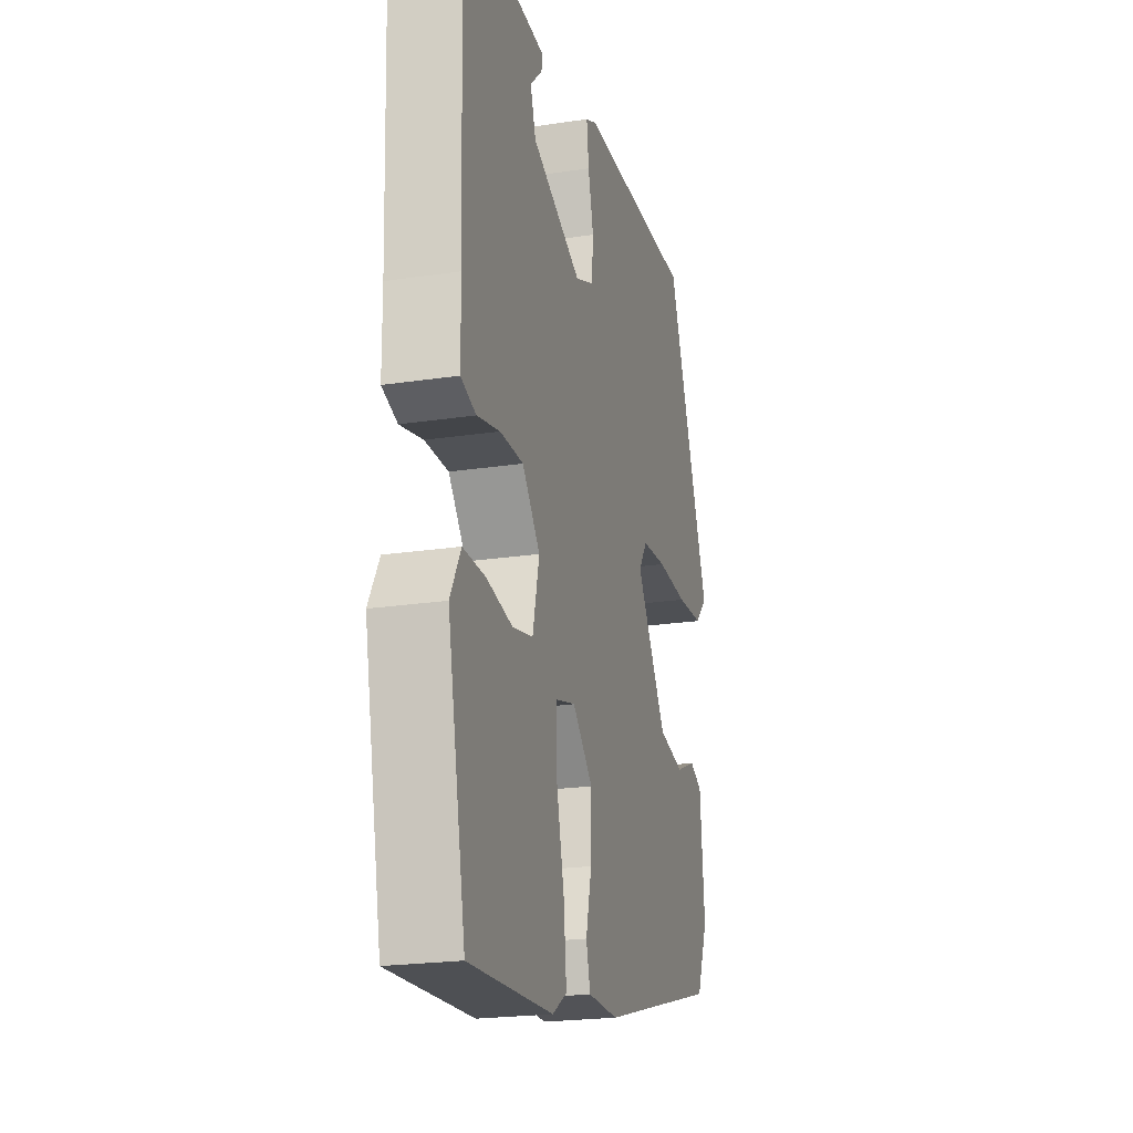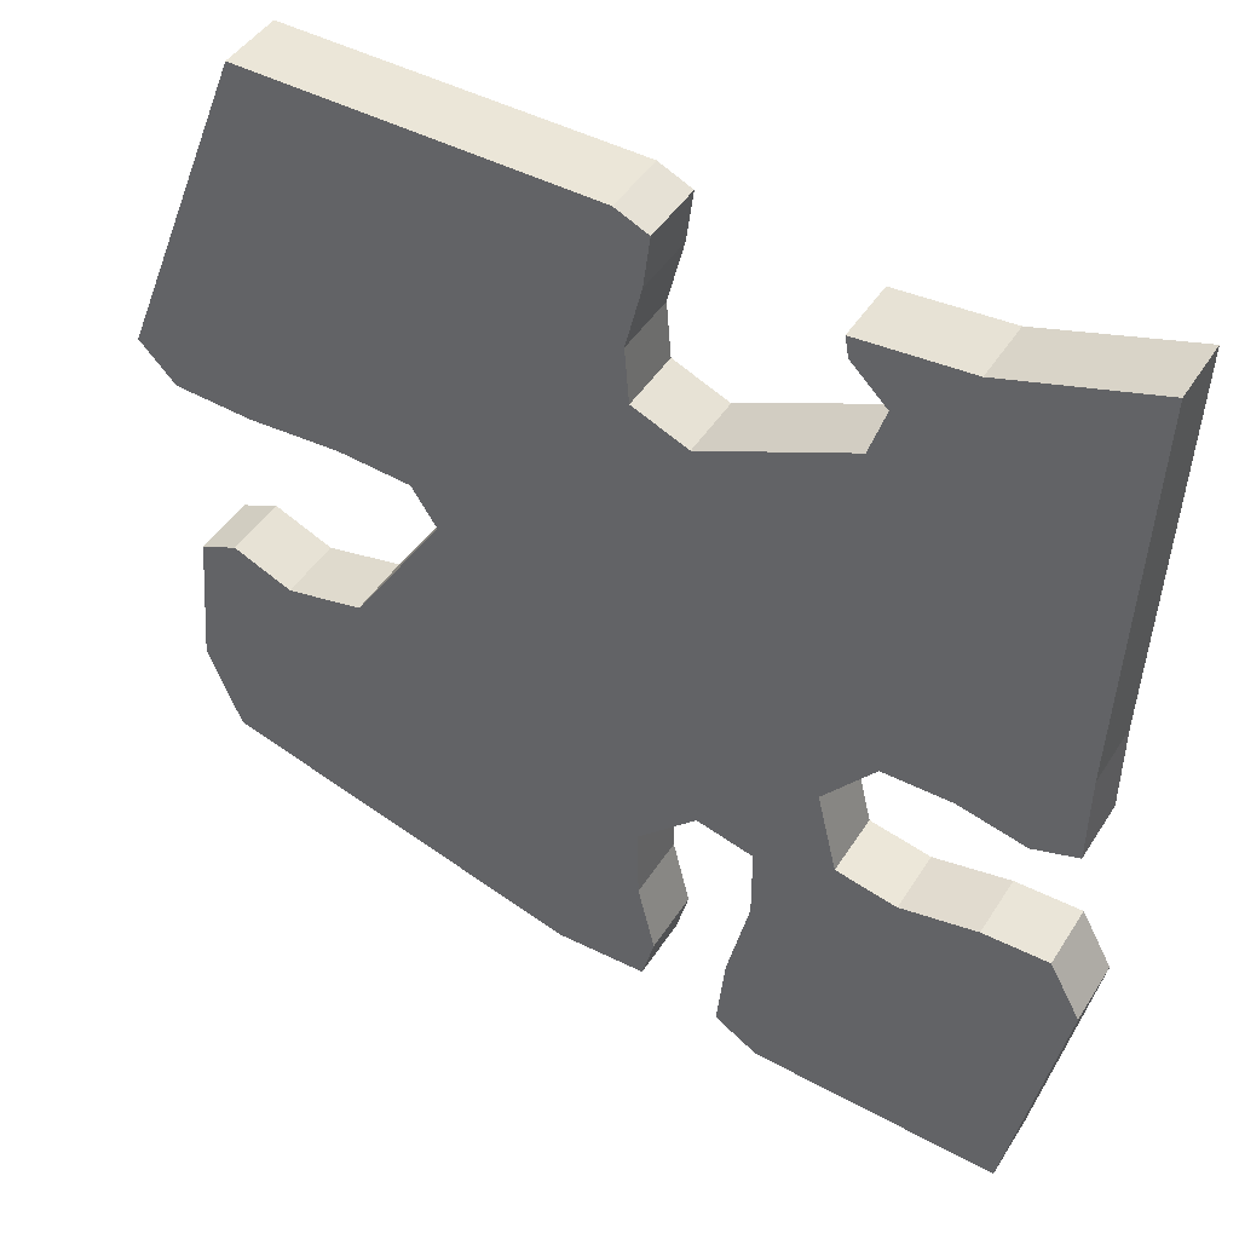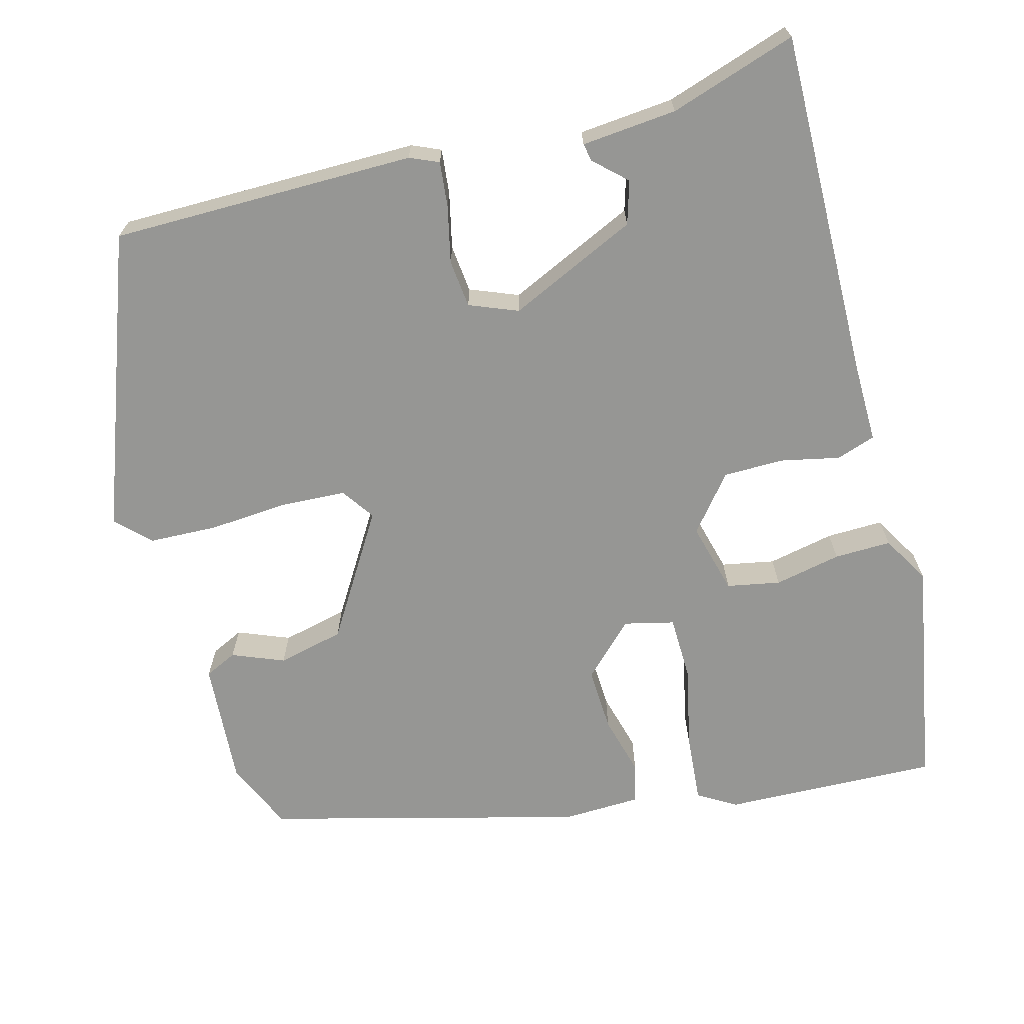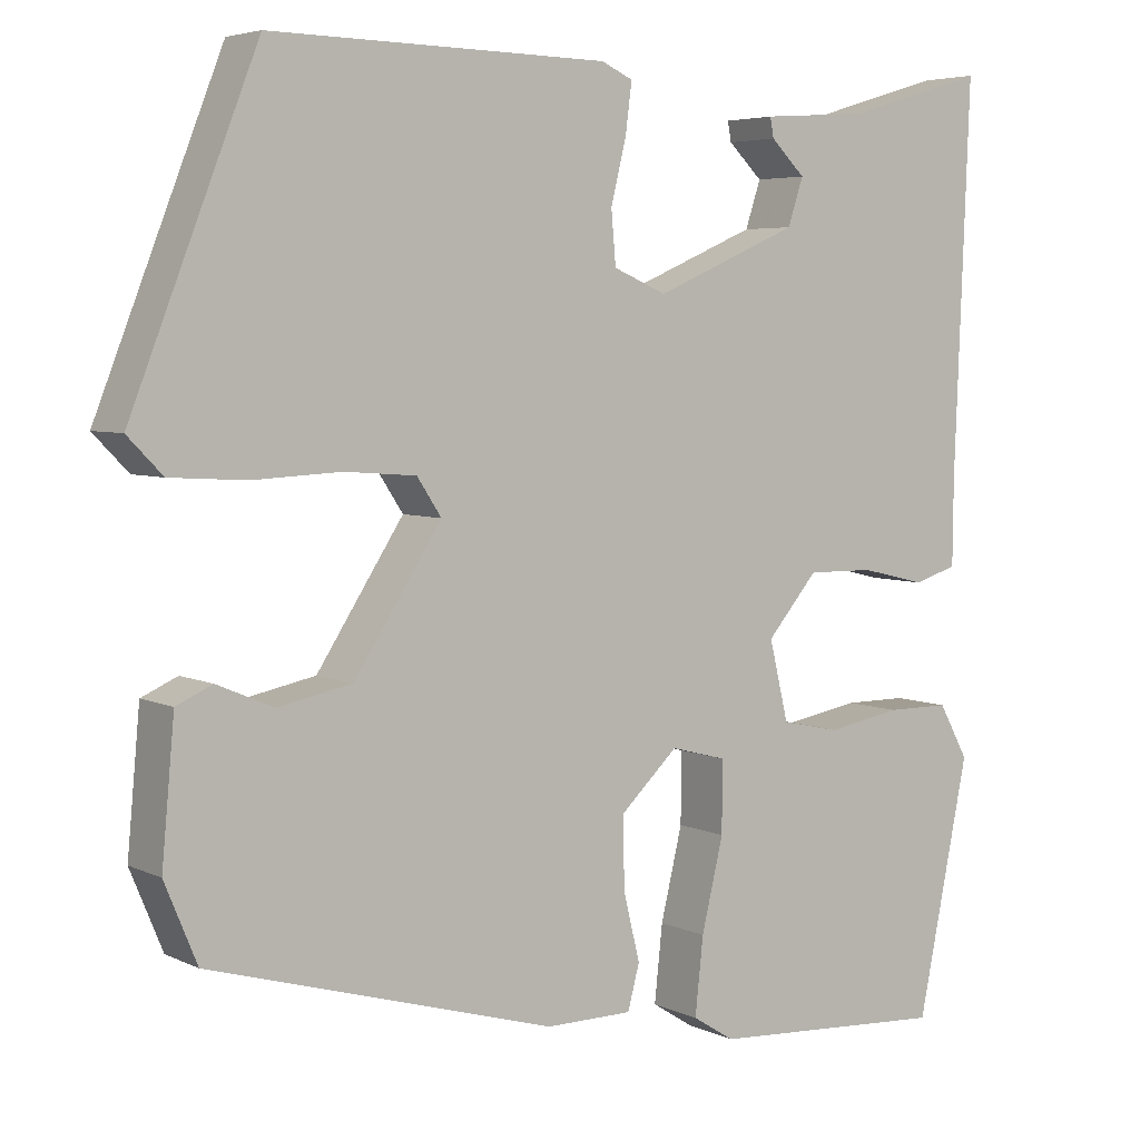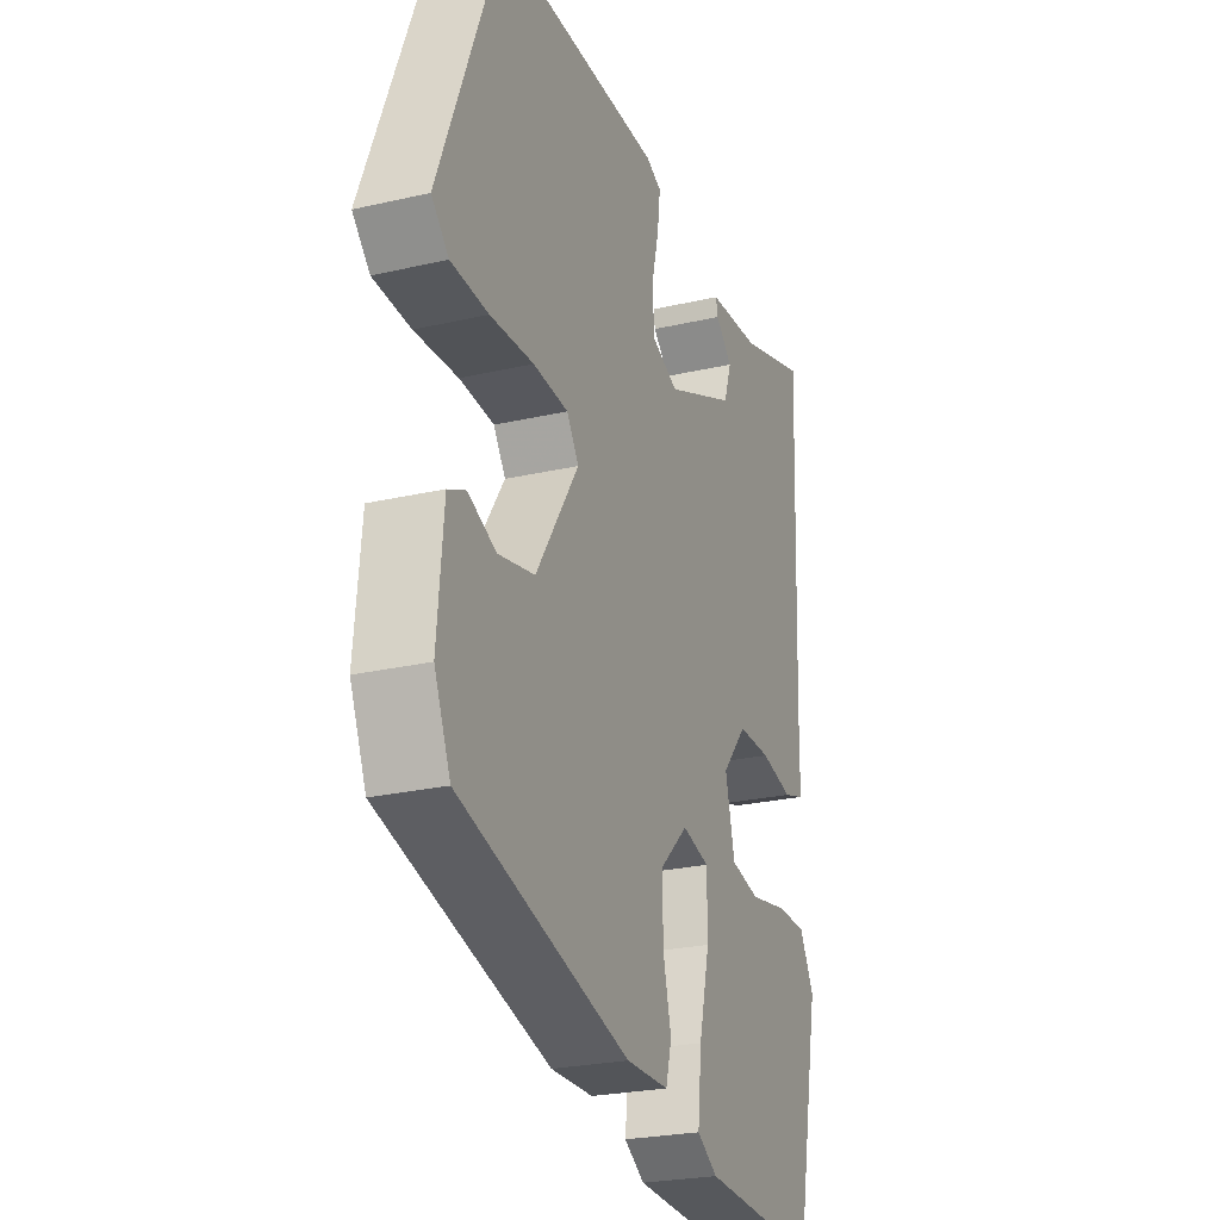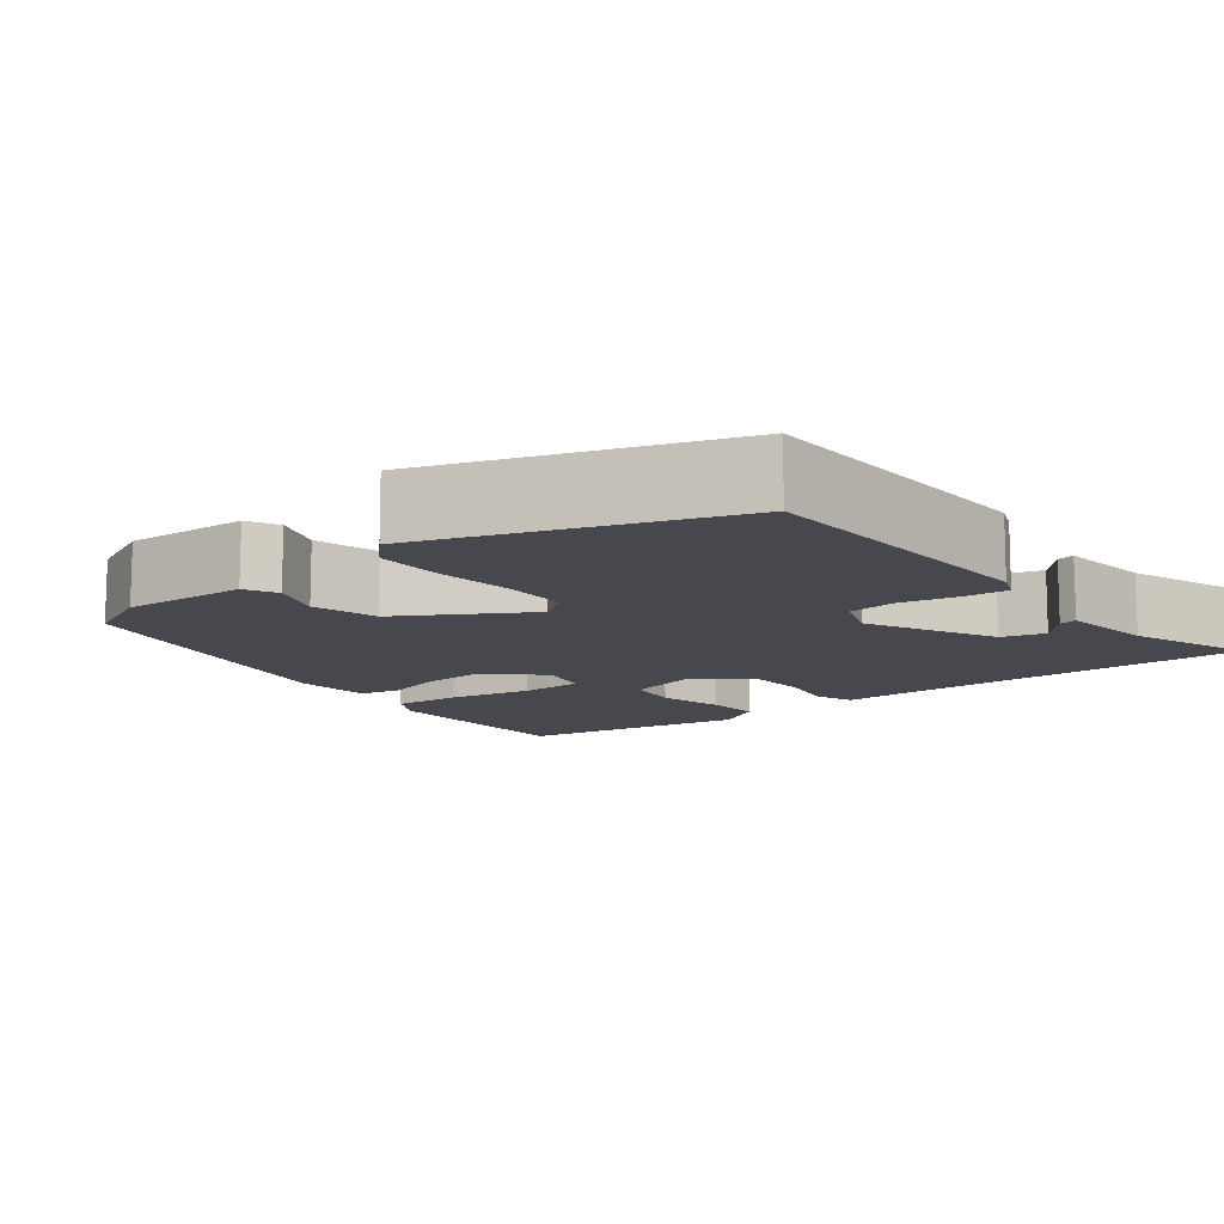
<metadata>
{"format":"obj","ext":"obj","renderer":"f3d","projection":"perspective","resolution":1024,"background":"white","views":[{"elev":-21.9,"azim":104.9,"up":"+Z"},{"elev":44.9,"azim":30.4,"up":"+Z"},{"elev":-67.7,"azim":16.3,"up":"+Y"},{"elev":4.9,"azim":-34.7,"up":"+Z"},{"elev":-24.8,"azim":-69.3,"up":"+Z"},{"elev":-11.7,"azim":-49.4,"up":"+Y"}]}
</metadata>
<code>
v 0.436 0.07 -0.516
v 0.172 0.07 -0.501
v 0.126 0.07 -0.472
v 0.135 0.07 -0.387
v 0.159 0.07 -0.286
v 0.159 0.07 -0.207
v 0.098 0.07 -0.191
v 0.034 0.07 -0.252
v 0.036 0.07 -0.331
v 0.054 0.07 -0.405
v 0.041 0.07 -0.454
v -0.055 0.07 -0.455
v -0.438 0.07 -0.346
v -0.474 0.07 -0.259
v -0.46 0.07 -0.106
v -0.42 0.07 -0.088
v -0.357 0.07 -0.115
v -0.275 0.07 -0.098
v -0.178 0.07 0.052
v -0.205 0.07 0.093
v -0.284 0.07 0.099
v -0.382 0.07 0.094
v -0.466 0.07 0.099
v -0.505 0.07 0.139
v -0.365 0.07 0.496
v 0.008 0.07 0.489
v 0.043 0.07 0.473
v 0.036 0.07 0.418
v 0.019 0.07 0.349
v 0.024 0.07 0.29
v 0.083 0.07 0.265
v 0.242 0.07 0.334
v 0.259 0.07 0.386
v 0.221 0.07 0.423
v 0.217 0.07 0.445
v 0.334 0.07 0.453
v 0.49 0.07 0.5
v 0.473 0.07 0.073
v 0.472 0.07 -0.025
v 0.424 0.07 -0.04
v 0.352 0.07 -0.023
v 0.278 0.07 -0.022
v 0.222 0.07 -0.088
v 0.243 0.07 -0.176
v 0.308 0.07 -0.19
v 0.39 0.07 -0.175
v 0.46 0.07 -0.175
v 0.493 0.07 -0.235
v 0.436 0 -0.516
v 0.172 0 -0.501
v 0.126 0 -0.472
v 0.135 0 -0.387
v 0.159 0 -0.286
v 0.159 0 -0.207
v 0.098 0 -0.191
v 0.034 0 -0.252
v 0.036 0 -0.331
v 0.054 0 -0.405
v 0.041 0 -0.454
v -0.055 0 -0.455
v -0.438 0 -0.346
v -0.474 0 -0.259
v -0.46 0 -0.106
v -0.42 0 -0.088
v -0.357 0 -0.115
v -0.275 0 -0.098
v -0.178 0 0.052
v -0.205 0 0.093
v -0.284 0 0.099
v -0.382 0 0.094
v -0.466 0 0.099
v -0.505 0 0.139
v -0.365 0 0.496
v 0.008 0 0.489
v 0.043 0 0.473
v 0.036 0 0.418
v 0.019 0 0.349
v 0.024 0 0.29
v 0.083 0 0.265
v 0.242 0 0.334
v 0.259 0 0.386
v 0.221 0 0.423
v 0.217 0 0.445
v 0.334 0 0.453
v 0.49 0 0.5
v 0.473 0 0.073
v 0.472 0 -0.025
v 0.424 0 -0.04
v 0.352 0 -0.023
v 0.278 0 -0.022
v 0.222 0 -0.088
v 0.243 0 -0.176
v 0.308 0 -0.19
v 0.39 0 -0.175
v 0.46 0 -0.175
v 0.493 0 -0.235
f 3 4 5
f 2 3 5
f 1 2 5
f 48 1 5
f 47 48 5
f 46 47 5
f 45 46 5
f 44 45 5 6
f 43 44 6 7
f 42 43 7
f 38 39 40 41
f 38 41 42
f 37 38 42
f 36 37 42
f 33 34 35 36
f 36 42 7
f 33 36 7
f 32 33 7
f 27 28 29
f 26 27 29
f 25 26 29
f 24 25 29
f 23 24 29
f 22 23 29
f 21 22 29
f 20 21 29 30
f 19 20 30 31
f 15 16 17
f 14 15 17
f 13 14 17
f 12 13 17
f 11 12 17
f 10 11 17
f 9 10 17
f 8 9 17 18
f 19 31 32
f 18 19 32
f 8 18 32
f 7 8 32
f 53 52 51
f 53 51 50
f 53 50 49
f 53 49 96
f 53 96 95
f 53 95 94
f 53 94 93
f 54 53 93 92
f 55 54 92 91
f 55 91 90
f 89 88 87 86
f 90 89 86
f 90 86 85
f 90 85 84
f 84 83 82 81
f 55 90 84
f 55 84 81
f 55 81 80
f 77 76 75
f 77 75 74
f 77 74 73
f 77 73 72
f 77 72 71
f 77 71 70
f 77 70 69
f 78 77 69 68
f 79 78 68 67
f 65 64 63
f 65 63 62
f 65 62 61
f 65 61 60
f 65 60 59
f 65 59 58
f 65 58 57
f 66 65 57 56
f 80 79 67
f 80 67 66
f 80 66 56
f 80 56 55
f 1 49 50 2
f 2 50 51 3
f 3 51 52 4
f 4 52 53 5
f 5 53 54 6
f 6 54 55 7
f 7 55 56 8
f 8 56 57 9
f 9 57 58 10
f 10 58 59 11
f 11 59 60 12
f 12 60 61 13
f 13 61 62 14
f 14 62 63 15
f 15 63 64 16
f 16 64 65 17
f 17 65 66 18
f 18 66 67 19
f 19 67 68 20
f 20 68 69 21
f 21 69 70 22
f 22 70 71 23
f 23 71 72 24
f 24 72 73 25
f 25 73 74 26
f 26 74 75 27
f 27 75 76 28
f 28 76 77 29
f 29 77 78 30
f 30 78 79 31
f 31 79 80 32
f 32 80 81 33
f 33 81 82 34
f 34 82 83 35
f 35 83 84 36
f 36 84 85 37
f 37 85 86 38
f 38 86 87 39
f 39 87 88 40
f 40 88 89 41
f 41 89 90 42
f 42 90 91 43
f 43 91 92 44
f 44 92 93 45
f 45 93 94 46
f 46 94 95 47
f 47 95 96 48
f 48 96 49 1

</code>
